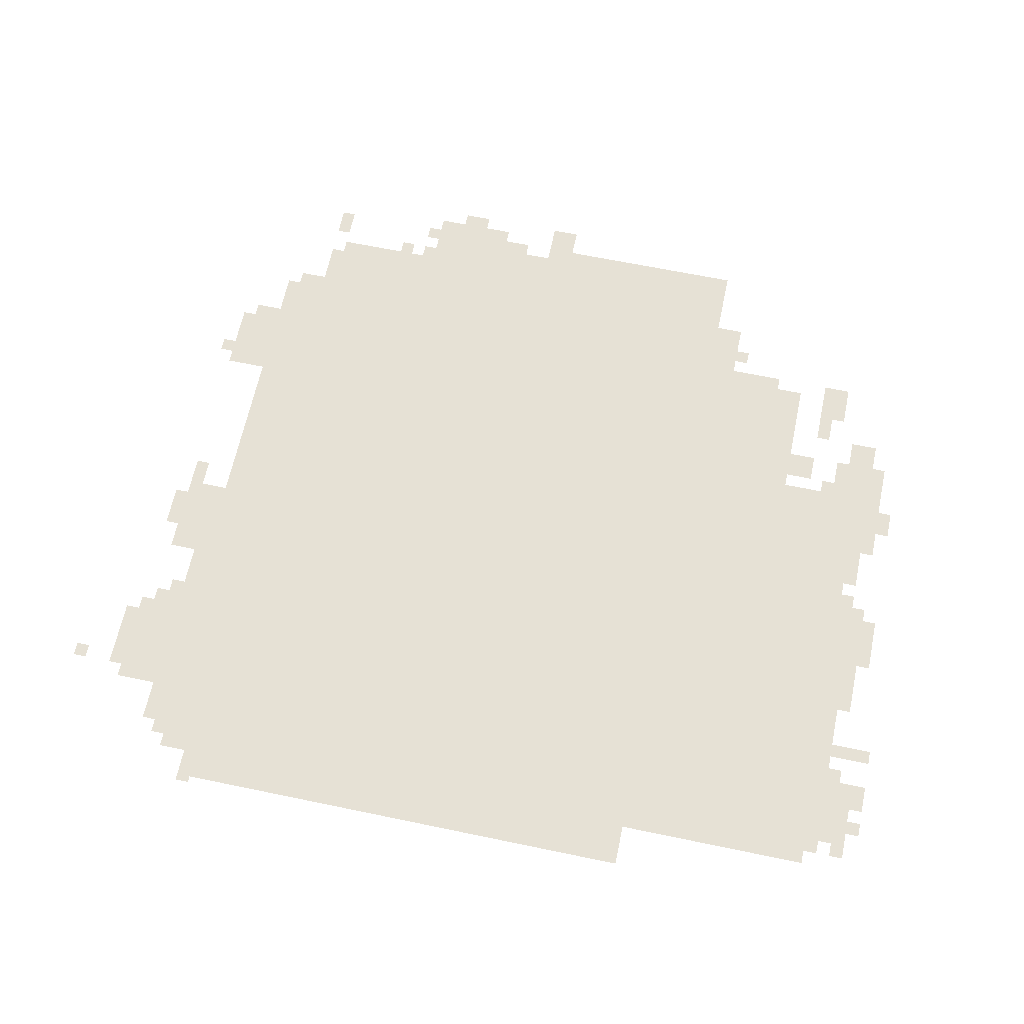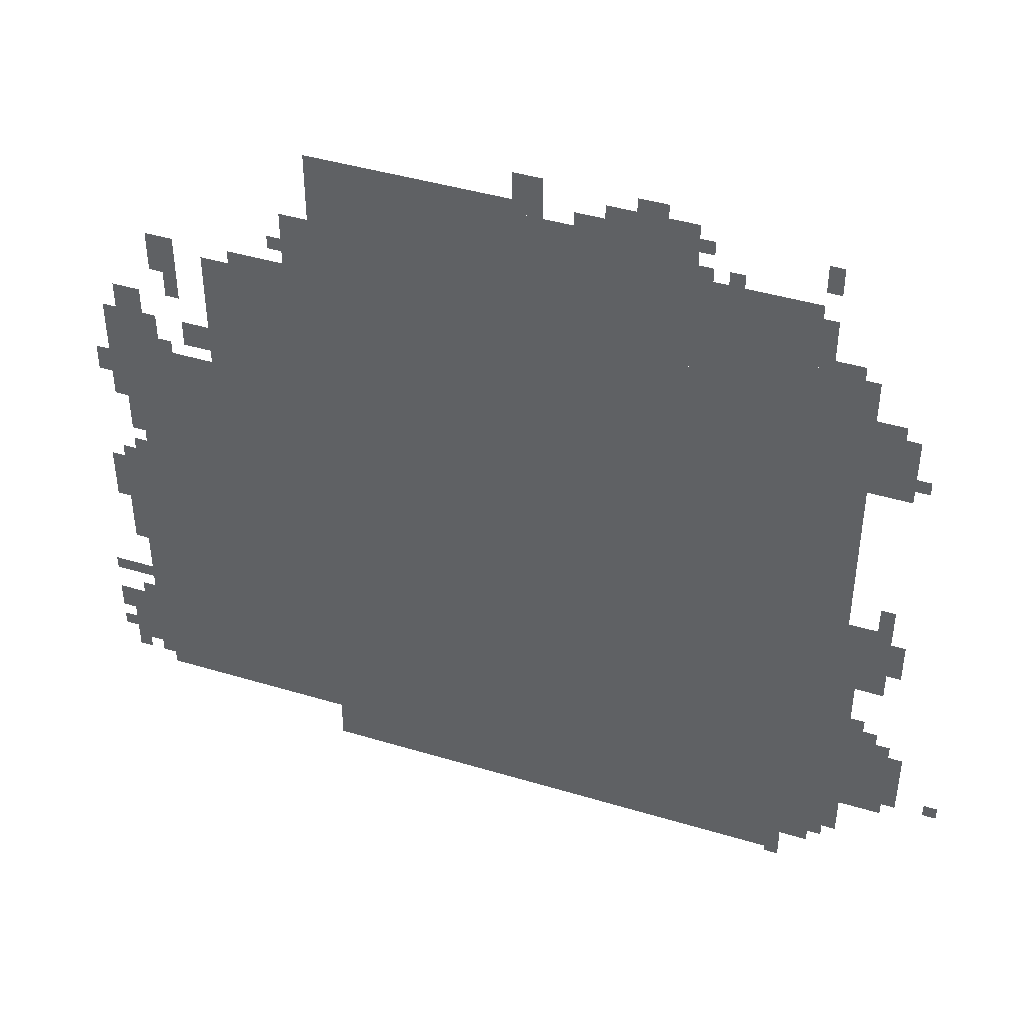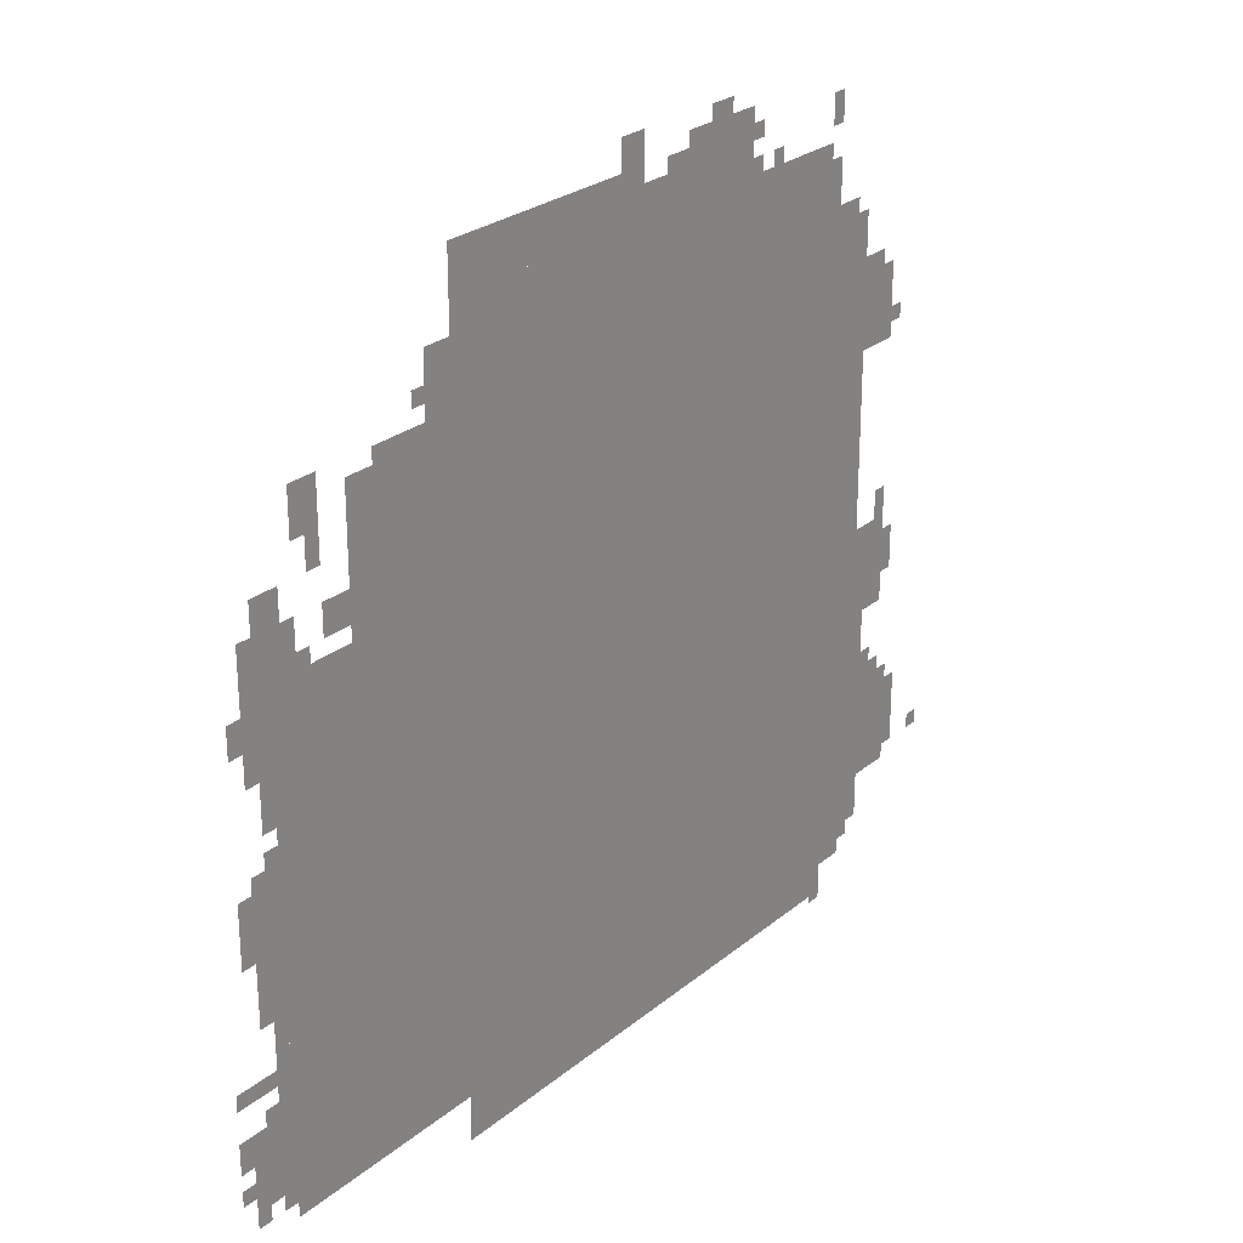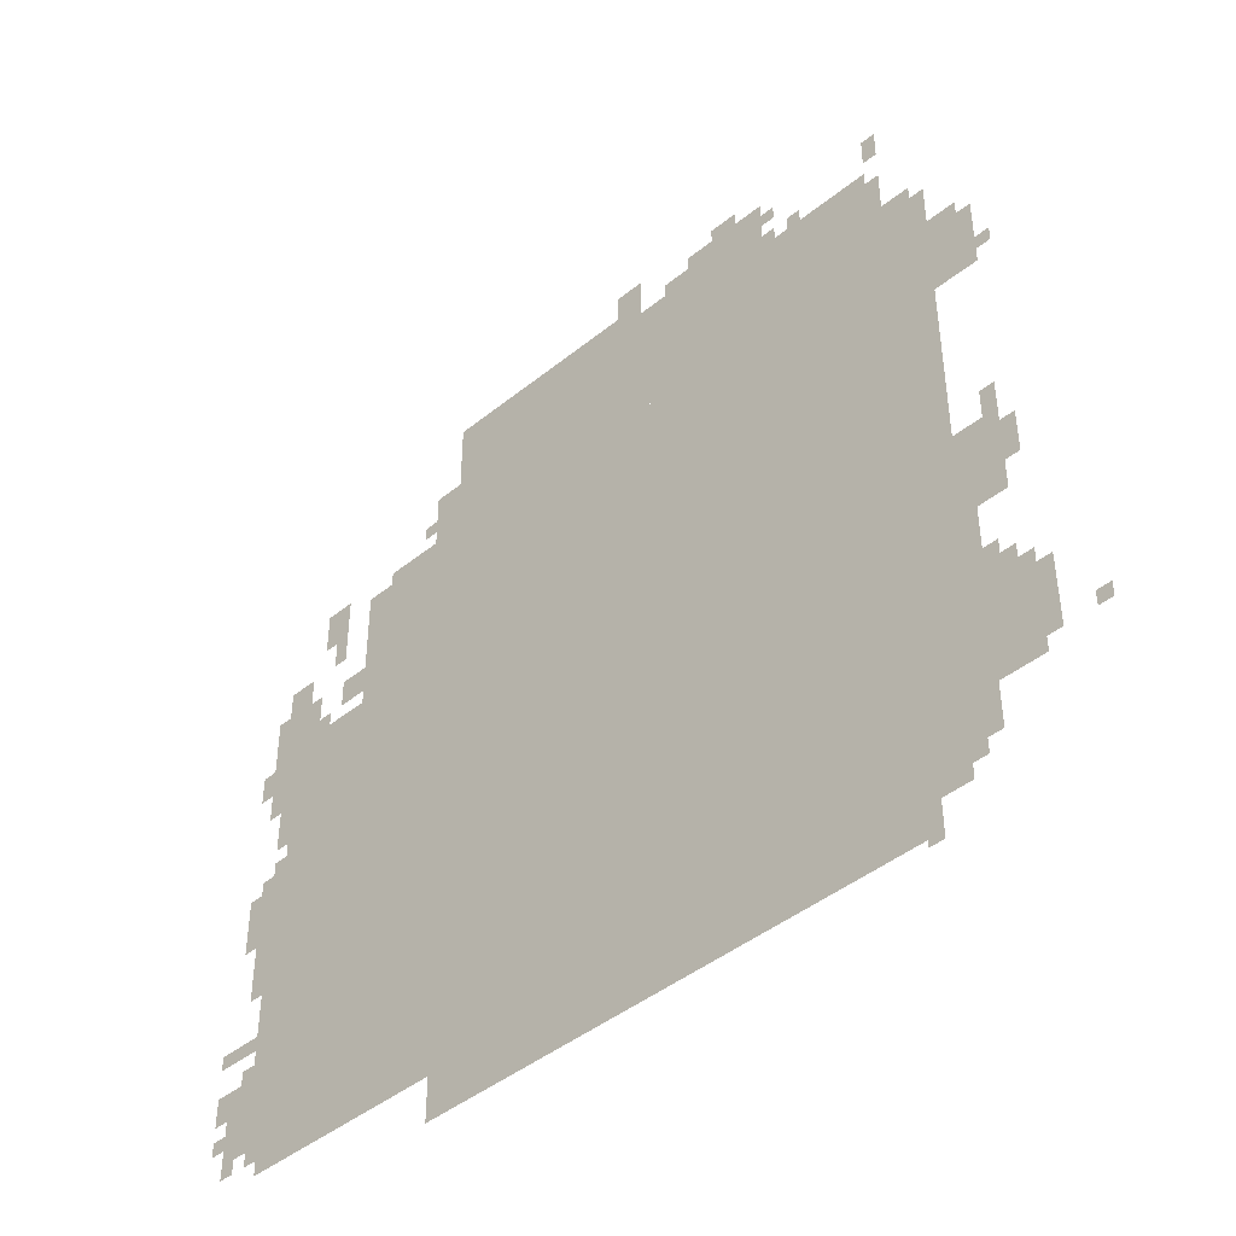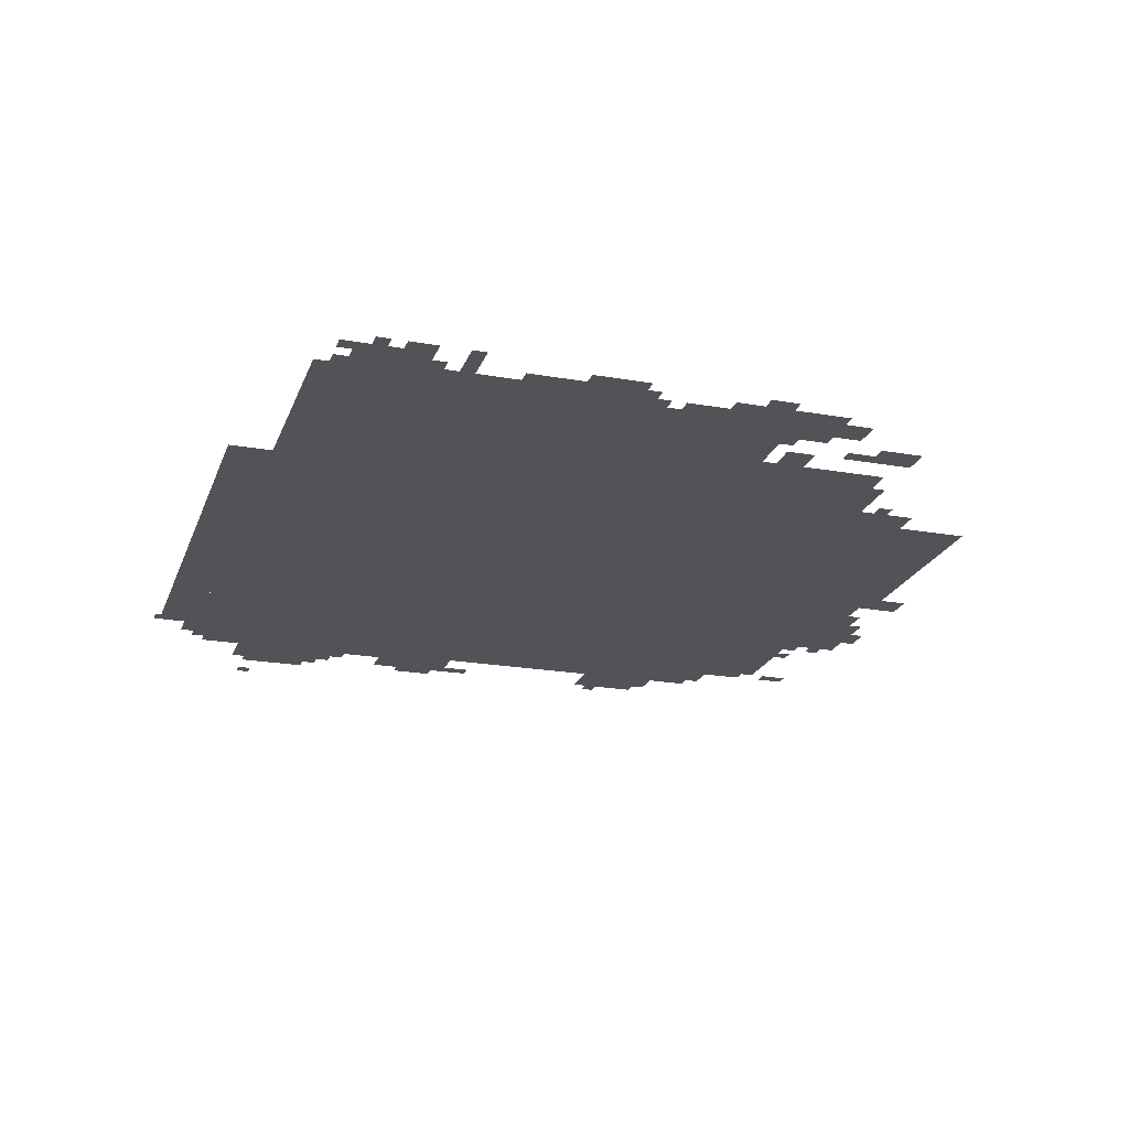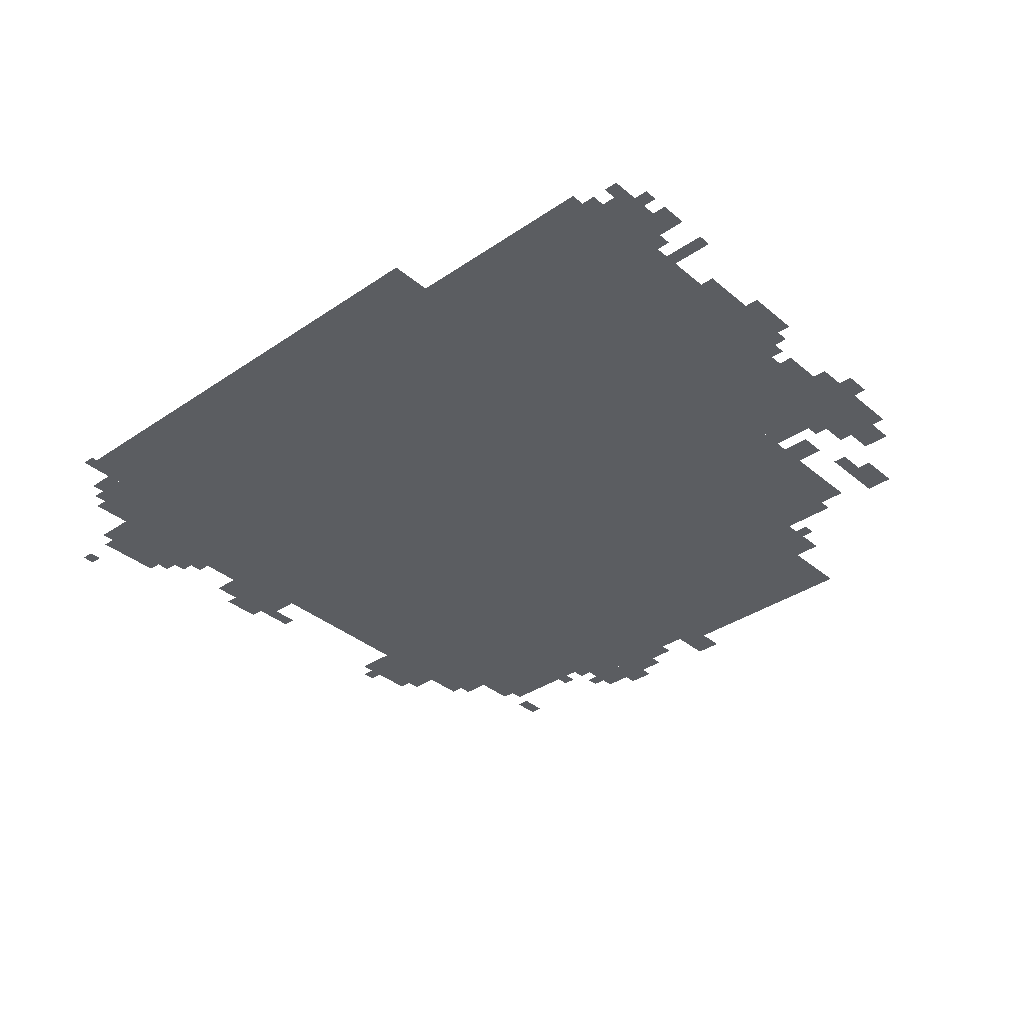
<metadata>
{"format":"obj","ext":"obj","renderer":"f3d","projection":"perspective","resolution":1024,"background":"white","views":[{"elev":64.2,"azim":11.9,"up":"+Z"},{"elev":43.0,"azim":-160.3,"up":"+Y"},{"elev":25.9,"azim":128.0,"up":"+Y"},{"elev":-44.0,"azim":-136.6,"up":"+Y"},{"elev":-21.7,"azim":72.8,"up":"+Z"},{"elev":-35.5,"azim":42.1,"up":"+Z"}]}
</metadata>
<code>
g luyijiushi_3-mesh
v -1056 111 0
v -1056 1423 0
v -1792 1423 0
v -1792 111 0
v -320 111 0
v -320 1423 0
v -1056 1423 0
v -1056 111 0
v -1120 1423 0
v -1120 1647 0
v -1664 1647 0
v -1664 1423 0
v -576 1423 0
v -576 1647 0
v -1120 1647 0
v -1120 1423 0
v -128 111 0
v -128 623 0
v -320 623 0
v -320 111 0
v -128 623 0
v -128 1135 0
v -320 1135 0
v -320 623 0
v -576 15 0
v -576 111 0
v -1152 111 0
v -1152 15 0
v -1152 15 0
v -1152 111 0
v -1696 111 0
v -1696 15 0
v -1792 239 0
v -1792 463 0
v -1920 463 0
v -1920 239 0
v -992 1647 0
v -992 1711 0
v -1408 1711 0
v -1408 1647 0
v -576 1647 0
v -576 1711 0
v -992 1711 0
v -992 1647 0
v -1792 623 0
v -1792 815 0
v -1888 815 0
v -1888 623 0
v -1792 1199 0
v -1792 1359 0
v -1888 1359 0
v -1888 1199 0
v -96 495 0
v -96 847 0
v -128 847 0
v -128 495 0
v -96 143 0
v -96 495 0
v -128 495 0
v -128 143 0
v -1664 1423 0
v -1664 1519 0
v -1760 1519 0
v -1760 1423 0
v -64 975 0
v -64 1103 0
v -128 1103 0
v -128 975 0
v -576 1711 0
v -576 1743 0
v -832 1743 0
v -832 1711 0
v -832 1711 0
v -832 1743 0
v -1088 1743 0
v -1088 1711 0
v -64 1103 0
v -64 1231 0
v -128 1231 0
v -128 1103 0
v -32 239 0
v -32 335 0
v -96 335 0
v -96 239 0
v -128 1135 0
v -128 1231 0
v -192 1231 0
v -192 1135 0
v -192 1359 0
v -192 1455 0
v -256 1455 0
v -256 1359 0
v -512 1487 0
v -512 1583 0
v -576 1583 0
v -576 1487 0
v -1312 1711 0
v -1312 1775 0
v -1408 1775 0
v -1408 1711 0
v -1216 1711 0
v -1216 1775 0
v -1312 1775 0
v -1312 1711 0
v -64 655 0
v -64 815 0
v -96 815 0
v -96 655 0
v -256 1167 0
v -256 1231 0
v -320 1231 0
v -320 1167 0
v -96 1231 0
v -96 1295 0
v -160 1295 0
v -160 1231 0
v -1024 1743 0
v -1024 1807 0
v -1088 1807 0
v -1088 1743 0
v -32 175 0
v -32 239 0
v -96 239 0
v -96 175 0
v -64 527 0
v -64 655 0
v -96 655 0
v -96 527 0
v -512 1423 0
v -512 1487 0
v -576 1487 0
v -576 1423 0
v -1792 527 0
v -1792 623 0
v -1824 623 0
v -1824 527 0
v -1920 335 0
v -1920 431 0
v -1952 431 0
v -1952 335 0
v -1664 1679 0
v -1664 1743 0
v -1696 1743 0
v -1696 1679 0
v -1760 1423 0
v -1760 1487 0
v -1792 1487 0
v -1792 1423 0
v -1792 1359 0
v -1792 1391 0
v -1856 1391 0
v -1856 1359 0
v -1280 1775 0
v -1280 1807 0
v -1344 1807 0
v -1344 1775 0
v -1152 1711 0
v -1152 1743 0
v -1216 1743 0
v -1216 1711 0
v -1792 175 0
v -1792 239 0
v -1824 239 0
v -1824 175 0
v -1856 815 0
v -1856 879 0
v -1888 879 0
v -1888 815 0
v -1824 463 0
v -1824 527 0
v -1856 527 0
v -1856 463 0
v 0 271 0
v 0 335 0
v -32 335 0
v -32 271 0
v -224 1295 0
v -224 1359 0
v -256 1359 0
v -256 1295 0
v -32 1039 0
v -32 1103 0
v -64 1103 0
v -64 1039 0
v -1696 79 0
v -1696 111 0
v -1760 111 0
v -1760 79 0
v 0 399 0
v 0 431 0
v -64 431 0
v -64 399 0
v -32 719 0
v -32 783 0
v -64 783 0
v -64 719 0
v -32 655 0
v -32 719 0
v -64 719 0
v -64 655 0
v -1664 1551 0
v -1664 1615 0
v -1696 1615 0
v -1696 1551 0
v -1792 463 0
v -1792 527 0
v -1824 527 0
v -1824 463 0
v -384 1423 0
v -384 1455 0
v -448 1455 0
v -448 1423 0
v -448 1423 0
v -448 1455 0
v -512 1455 0
v -512 1423 0
v -1888 719 0
v -1888 783 0
v -1920 783 0
v -1920 719 0
v -96 911 0
v -96 975 0
v -128 975 0
v -128 911 0
v -1920 271 0
v -1920 335 0
v -1952 335 0
v -1952 271 0
v -1888 1231 0
v -1888 1263 0
v -1920 1263 0
v -1920 1231 0
v -1856 463 0
v -1856 495 0
v -1888 495 0
v -1888 463 0
v -192 1135 0
v -192 1167 0
v -224 1167 0
v -224 1135 0
v -64 335 0
v -64 367 0
v -96 367 0
v -96 335 0
v 0 207 0
v 0 239 0
v -32 239 0
v -32 207 0
v -2016 271 0
v -2016 303 0
v -2047 303 0
v -2047 271 0
v -1664 0 0
v -1664 15 0
v -1696 15 0
v -1696 0 0
v -32 143 0
v -32 175 0
v -64 175 0
v -64 143 0
v -480 1487 0
v -480 1519 0
v -512 1519 0
v -512 1487 0
v -96 879 0
v -96 911 0
v -128 911 0
v -128 879 0
v -1664 1519 0
v -1664 1551 0
v -1696 1551 0
v -1696 1519 0
v -1888 687 0
v -1888 719 0
v -1920 719 0
v -1920 687 0
v -1792 143 0
v -1792 175 0
v -1824 175 0
v -1824 143 0
v -1408 1647 0
v -1408 1679 0
v -1440 1679 0
v -1440 1647 0
v -1472 1647 0
v -1472 1679 0
v -1504 1679 0
v -1504 1647 0
v -64 399 0
v -64 431 0
v -96 431 0
v -96 399 0
v -1408 1711 0
v -1408 1743 0
v -1440 1743 0
v -1440 1711 0
g luyijiushi_3-mesh_0
f 3 2 1
f 1 4 3
f 7 6 5
f 5 8 7
f 11 10 9
f 9 12 11
f 15 14 13
f 13 16 15
f 19 18 17
f 17 20 19
f 23 22 21
f 21 24 23
f 27 26 25
f 25 28 27
f 31 30 29
f 29 32 31
f 35 34 33
f 33 36 35
f 39 38 37
f 37 40 39
f 43 42 41
f 41 44 43
f 47 46 45
f 45 48 47
f 51 50 49
f 49 52 51
f 55 54 53
f 53 56 55
f 59 58 57
f 57 60 59
f 63 62 61
f 61 64 63
f 67 66 65
f 65 68 67
f 71 70 69
f 69 72 71
f 75 74 73
f 73 76 75
f 79 78 77
f 77 80 79
f 83 82 81
f 81 84 83
f 87 86 85
f 85 88 87
f 91 90 89
f 89 92 91
f 95 94 93
f 93 96 95
f 99 98 97
f 97 100 99
f 103 102 101
f 101 104 103
f 107 106 105
f 105 108 107
f 111 110 109
f 109 112 111
f 115 114 113
f 113 116 115
f 119 118 117
f 117 120 119
f 123 122 121
f 121 124 123
f 127 126 125
f 125 128 127
f 131 130 129
f 129 132 131
f 135 134 133
f 133 136 135
f 139 138 137
f 137 140 139
f 143 142 141
f 141 144 143
f 147 146 145
f 145 148 147
f 151 150 149
f 149 152 151
f 155 154 153
f 153 156 155
f 159 158 157
f 157 160 159
f 163 162 161
f 161 164 163
f 167 166 165
f 165 168 167
f 171 170 169
f 169 172 171
f 175 174 173
f 173 176 175
f 179 178 177
f 177 180 179
f 183 182 181
f 181 184 183
f 187 186 185
f 185 188 187
f 191 190 189
f 189 192 191
f 195 194 193
f 193 196 195
f 199 198 197
f 197 200 199
f 203 202 201
f 201 204 203
f 207 206 205
f 205 208 207
f 211 210 209
f 209 212 211
f 215 214 213
f 213 216 215
f 219 218 217
f 217 220 219
f 223 222 221
f 221 224 223
f 227 226 225
f 225 228 227
f 231 230 229
f 229 232 231
f 235 234 233
f 233 236 235
f 239 238 237
f 237 240 239
f 243 242 241
f 241 244 243
f 247 246 245
f 245 248 247
f 251 250 249
f 249 252 251
f 255 254 253
f 253 256 255
f 259 258 257
f 257 260 259
f 263 262 261
f 261 264 263
f 267 266 265
f 265 268 267
f 271 270 269
f 269 272 271
f 275 274 273
f 273 276 275
f 279 278 277
f 277 280 279
f 283 282 281
f 281 284 283
f 287 286 285
f 285 288 287
f 291 290 289
f 289 292 291
f 295 294 293
f 293 296 295

</code>
